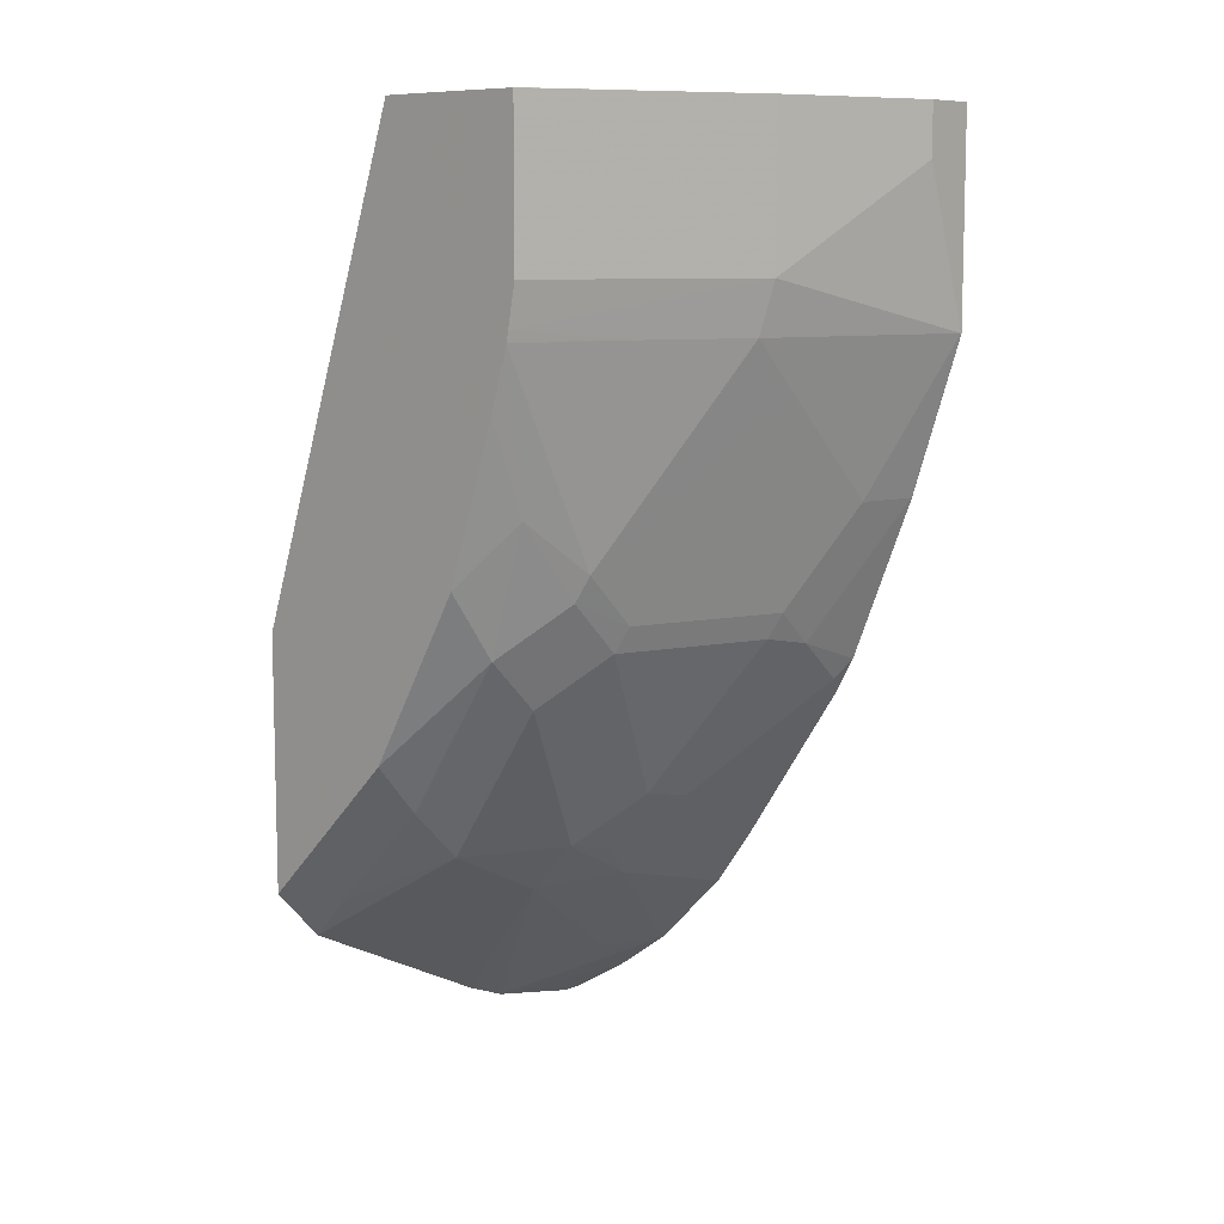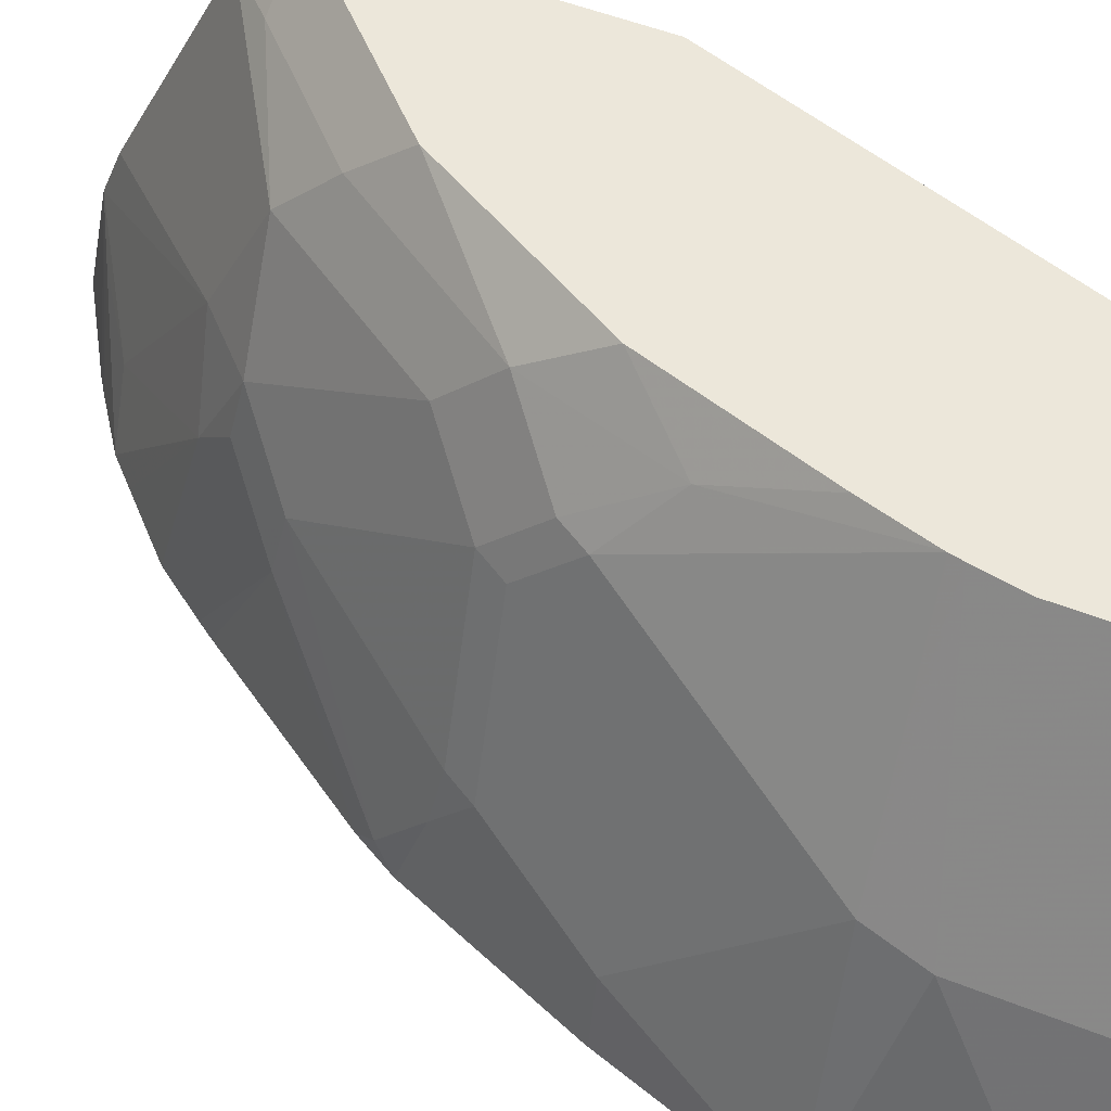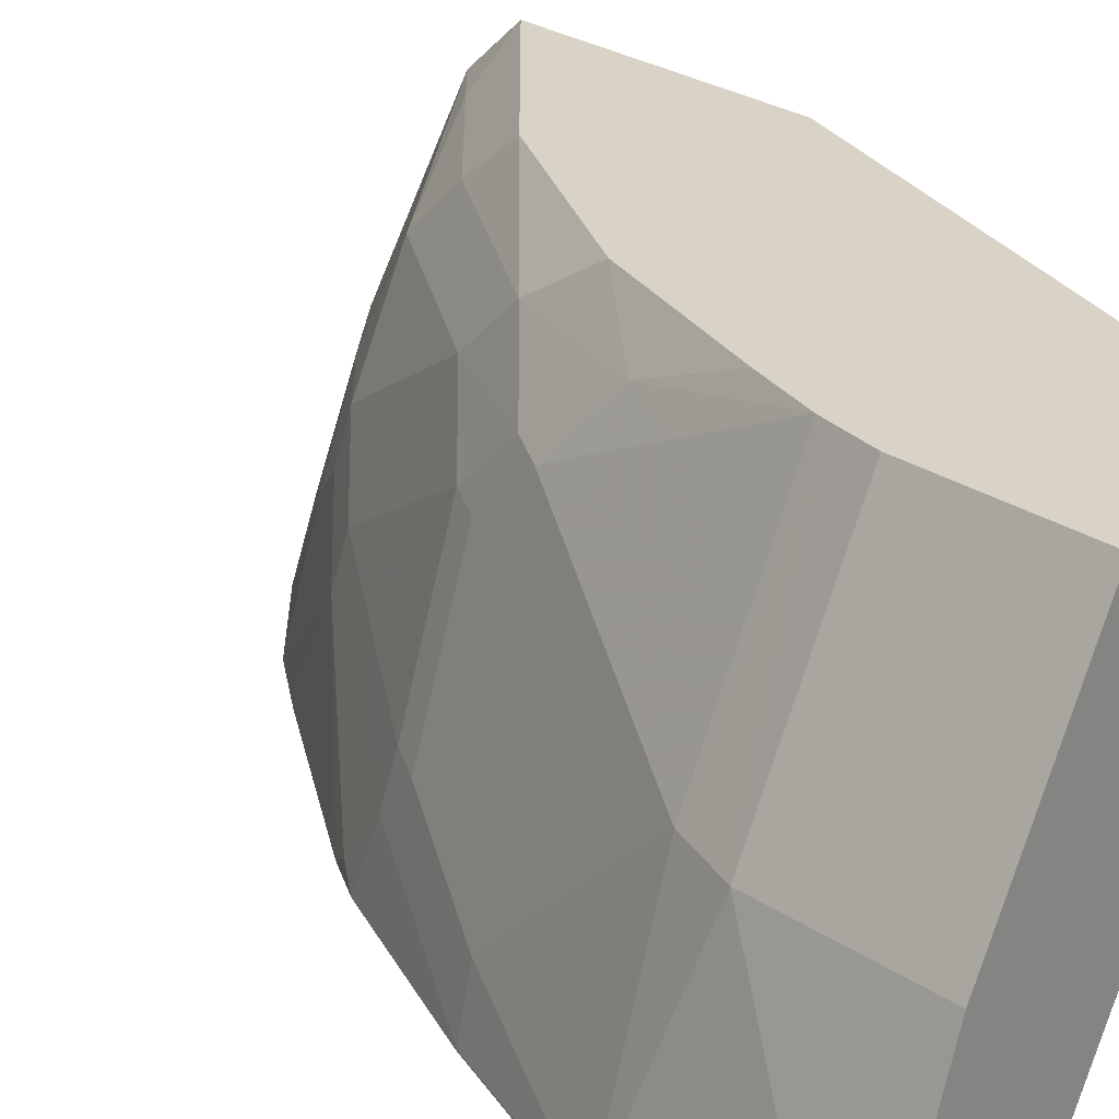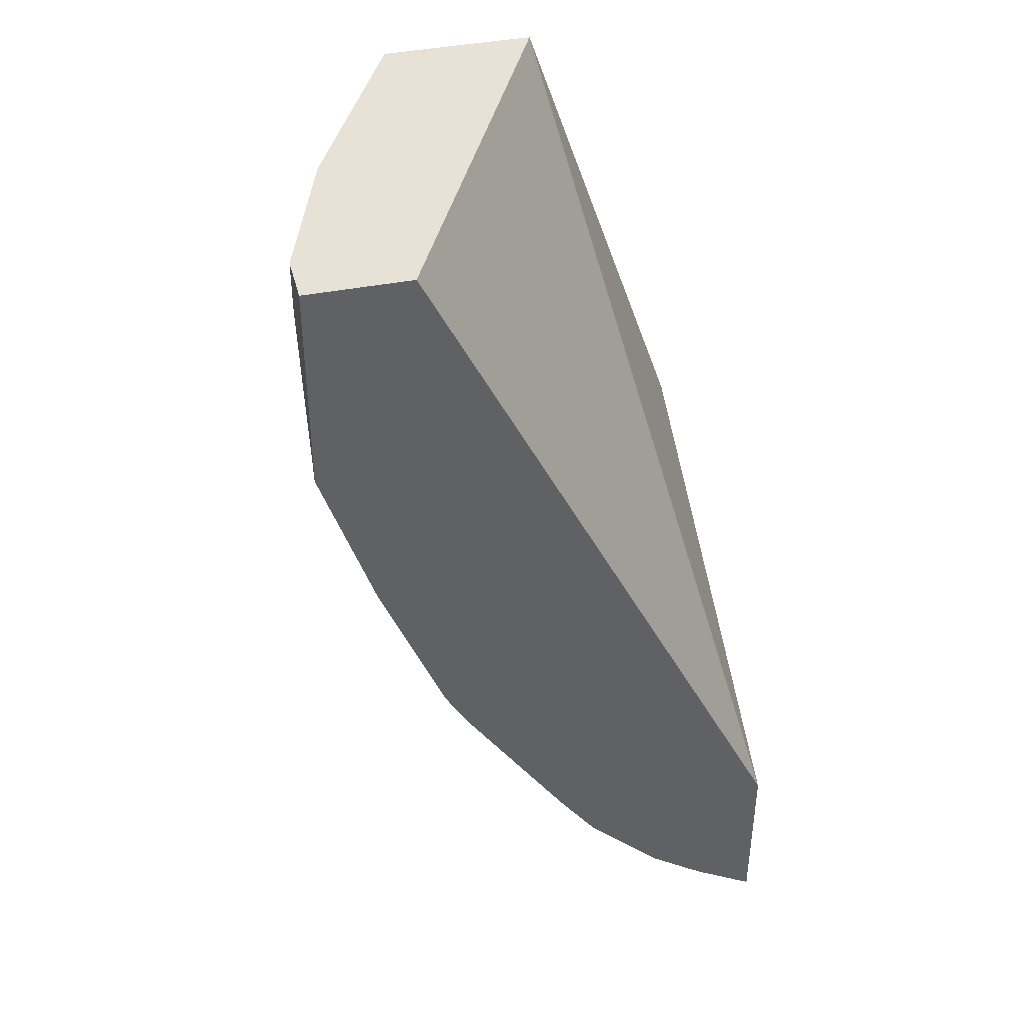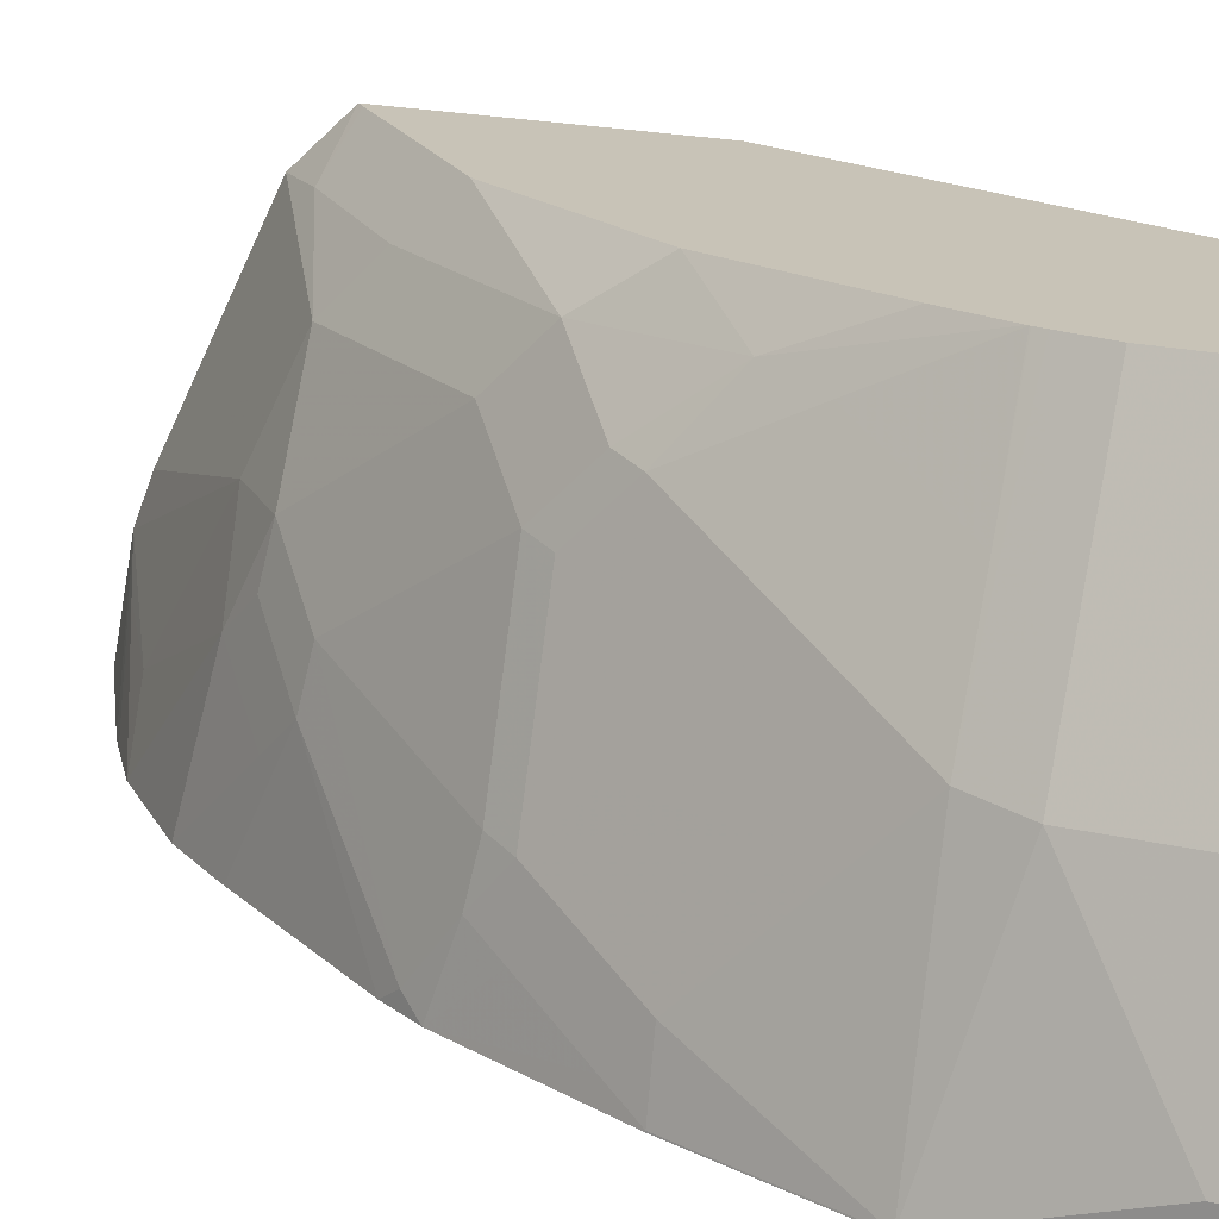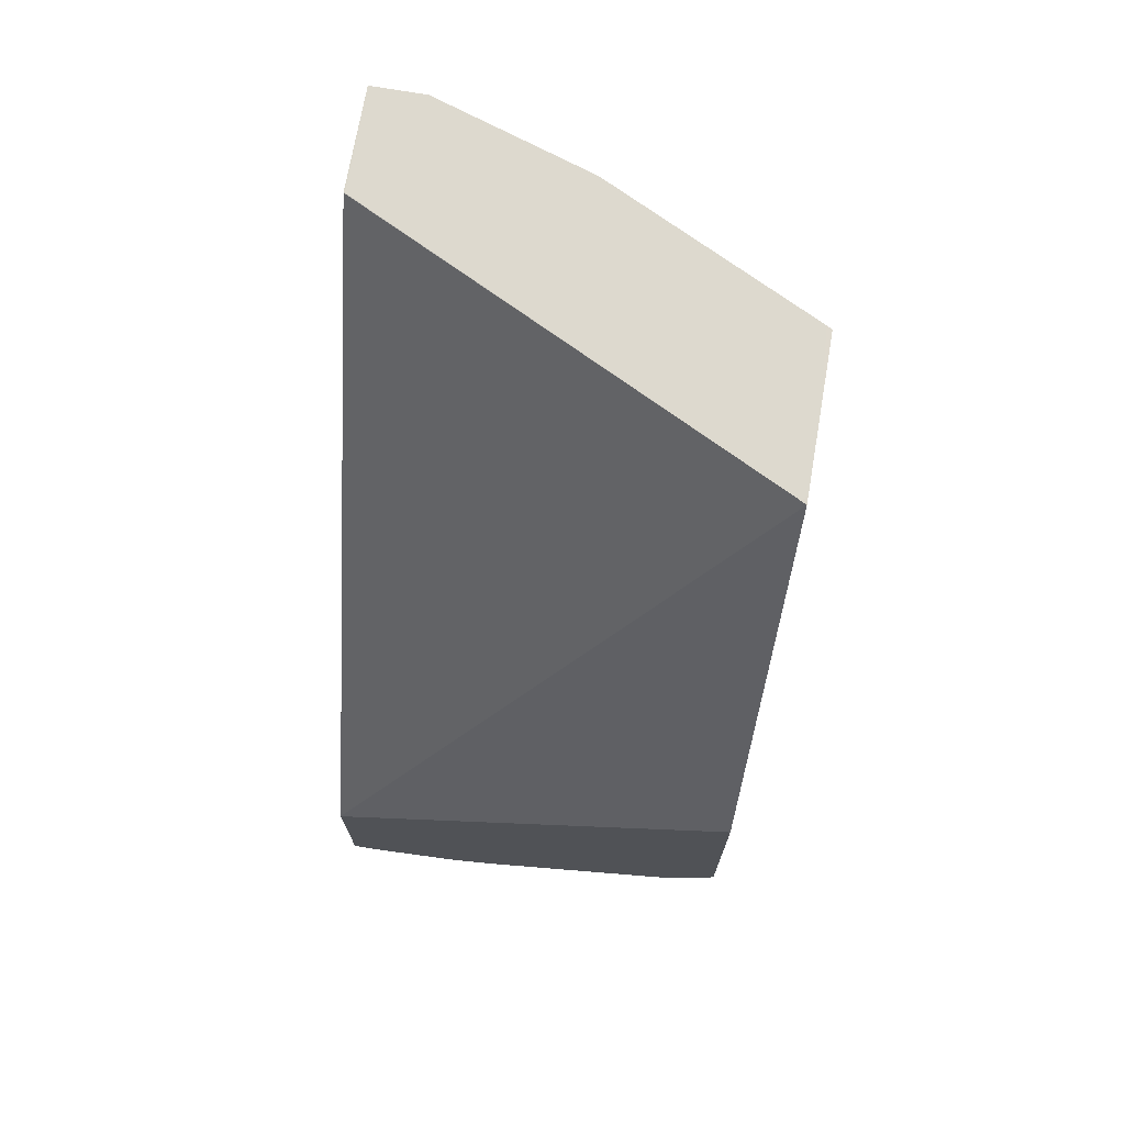
<metadata>
{"format":"obj","ext":"obj","renderer":"f3d","projection":"perspective","resolution":1024,"background":"white","views":[{"elev":9.0,"azim":-137.4,"up":"+Z"},{"elev":50.5,"azim":-66.4,"up":"+Y"},{"elev":28.0,"azim":-45.3,"up":"+Y"},{"elev":40.3,"azim":-14.0,"up":"+Z"},{"elev":19.7,"azim":-66.1,"up":"+Y"},{"elev":71.7,"azim":99.8,"up":"+Z"}]}
</metadata>
<code>
v -0.2606 0.8461 -0.1941
v -0.2606 0.6789 -0.3022
v -0.2606 0.8461 -0.2952
v -0.3284 0.8461 -7e-08
v -0.2606 0.6789 -0.3715
v -0.3294 0.844 7.267e-05
v -0.4117 0.6789 -7e-08
v -0.2606 0.8269 -0.3158
v -0.2779 0.8286 -0.2985
v -0.2635 0.8461 -0.2924
v -0.3315 0.8461 7.267e-05
v -0.2854 0.6789 -0.3565
v -0.2606 0.6876 -0.3715
v -0.398 0.7068 7.267e-05
v -0.4117 0.6794 7.267e-05
v -0.4521 0.6789 7.267e-05
v -0.2606 0.7446 -0.3569
v -0.3191 0.808 -0.2779
v -0.2718 0.8461 -0.284
v -0.3191 0.8286 -0.2573
v -0.3638 0.8461 7.267e-05
v -0.2914 0.6789 -0.3524
v -0.2606 0.7273 -0.3638
v -0.4529 0.6794 7.267e-05
v -0.4529 0.6789 -7e-08
v -0.2606 0.7275 -0.3637
v -0.2608 0.7274 -0.3637
v -0.3191 0.7668 -0.2985
v -0.3397 0.7668 -0.2779
v -0.3603 0.808 -0.2161
v -0.3046 0.8461 -0.2512
v -0.3603 0.8286 -0.1955
v -0.3191 0.8461 -0.2367
v -0.313 0.8461 -0.2429
v -0.3901 0.8461 -7e-08
v -0.3911 0.844 7.267e-05
v -0.3092 0.6789 -0.3394
v -0.2745 0.7137 -0.3568
v -0.4529 0.6999 7.267e-05
v -0.4529 0.6789 -0.08235
v -0.2985 0.7051 -0.3397
v -0.3363 0.7343 -0.2951
v -0.3431 0.748 -0.2813
v -0.3603 0.7463 -0.2573
v -0.3808 0.7874 -0.1955
v -0.3808 0.808 -0.175
v -0.3774 0.8303 -0.1441
v -0.3582 0.8461 -0.1688
v -0.4323 0.7617 7.267e-05
v -0.3901 0.8461 -0.06176
v -0.3189 0.6789 -0.3298
v -0.4529 0.6999 -0.02059
v -0.4529 0.6794 -0.08235
v -0.4528 0.6789 -0.08286
v -0.3568 0.7137 -0.2745
v -0.3395 0.6789 -0.3092
v -0.3637 0.7274 -0.2607
v -0.4014 0.6845 -0.2161
v -0.4049 0.7068 -0.199
v -0.4014 0.7257 -0.1955
v -0.386 0.7849 -0.1853
v -0.386 0.8054 -0.1647
v -0.386 0.826 -0.1235
v -0.3859 0.8461 -0.08344
v -0.3788 0.8461 -0.107
v -0.4323 0.7617 -0.06176
v -0.387 0.8461 -0.07842
v -0.4272 0.7643 -0.08235
v -0.4272 0.7437 -0.1029
v -0.4272 0.7025 -0.1441
v -0.4323 0.6794 -0.1441
v -0.4322 0.6789 -0.1446
v -0.3524 0.6789 -0.2913
v -0.3977 0.6789 -0.2236
v -0.3566 0.6789 -0.2853
v -0.4063 0.6789 -0.2084
v -0.4117 0.6999 -0.1853
v -0.4066 0.7231 -0.1853
v -0.4066 0.7437 -0.1647
v -0.4066 0.8054 -0.08235
v -0.3861 0.8461 -0.08279
v -0.3862 0.8461 -0.08235
v -0.4254 0.6862 -0.1579
f 42 55 57
f 43 57 44
f 39 66 52
f 42 57 43
f 42 51 56
f 42 56 55
f 40 53 54
f 45 60 78
f 44 58 59
f 44 59 60
f 44 60 45
f 45 78 61
f 45 61 46
f 39 49 66
f 46 62 47
f 46 61 62
f 44 57 58
f 37 42 41
f 29 44 45
f 37 41 38
f 47 62 63
f 24 40 25
f 27 38 41
f 27 41 28
f 28 42 29
f 28 41 42
f 29 42 43
f 29 43 44
f 29 45 30
f 30 45 46
f 30 46 32
f 32 46 47
f 32 47 48
f 32 48 33
f 35 49 36
f 35 50 66
f 35 66 49
f 37 51 42
f 47 63 64
f 63 80 81
f 47 65 48
f 62 69 68
f 62 68 80
f 62 80 63
f 63 81 64
f 66 67 68
f 67 82 80
f 67 80 68
f 62 79 69
f 69 79 78
f 70 83 71
f 70 78 83
f 71 83 76
f 71 76 72
f 76 83 77
f 77 83 78
f 24 53 40
f 69 78 70
f 61 79 62
f 61 78 79
f 59 76 77
f 50 67 66
f 52 66 53
f 53 66 68
f 53 68 69
f 53 69 70
f 53 70 71
f 80 82 81
f 54 71 72
f 55 56 73
f 55 73 57
f 57 74 58
f 57 73 75
f 57 75 74
f 58 76 59
f 58 74 76
f 59 77 78
f 59 78 60
f 47 64 65
f 24 52 53
f 53 71 54
f 23 27 26
f 1 21 11
f 1 11 4
f 1 4 2
f 2 4 6
f 2 6 7
f 2 7 16
f 2 16 25
f 1 35 21
f 2 25 40
f 2 54 72
f 2 72 76
f 2 76 74
f 2 74 75
f 2 75 73
f 2 73 56
f 2 56 51
f 2 40 54
f 1 50 35
f 1 67 50
f 1 81 82
f 24 39 52
f 1 2 5
f 1 5 13
f 1 13 23
f 1 23 26
f 1 26 17
f 1 17 8
f 1 8 3
f 1 3 10
f 1 10 19
f 1 19 31
f 1 31 34
f 1 34 33
f 1 33 48
f 1 48 65
f 1 65 64
f 1 64 81
f 2 51 37
f 2 37 22
f 1 82 67
f 2 12 5
f 12 23 13
f 16 24 25
f 17 26 27
f 17 27 28
f 17 28 18
f 18 28 29
f 18 29 30
f 18 32 20
f 19 20 31
f 20 32 33
f 20 33 34
f 20 34 31
f 21 35 36
f 22 37 38
f 22 38 27
f 2 22 12
f 22 27 23
f 12 22 23
f 9 20 19
f 18 30 32
f 6 36 49
f 9 18 20
f 4 11 6
f 5 12 13
f 6 11 21
f 6 21 36
f 6 49 39
f 6 39 24
f 3 8 9
f 6 24 16
f 6 16 15
f 6 15 14
f 6 14 7
f 7 14 15
f 7 15 16
f 8 17 18
f 8 18 9
f 9 19 10
f 3 9 10

</code>
